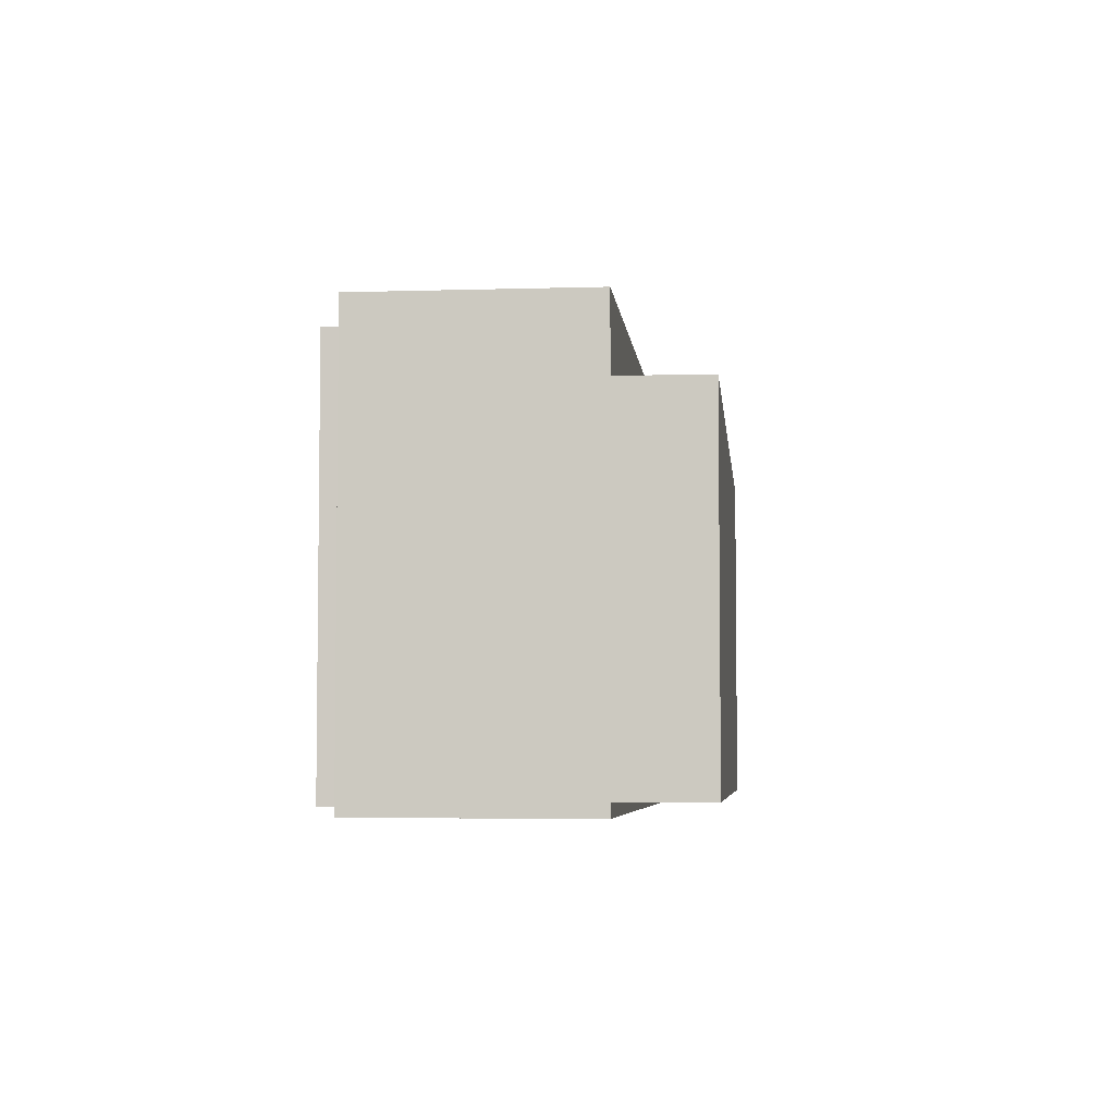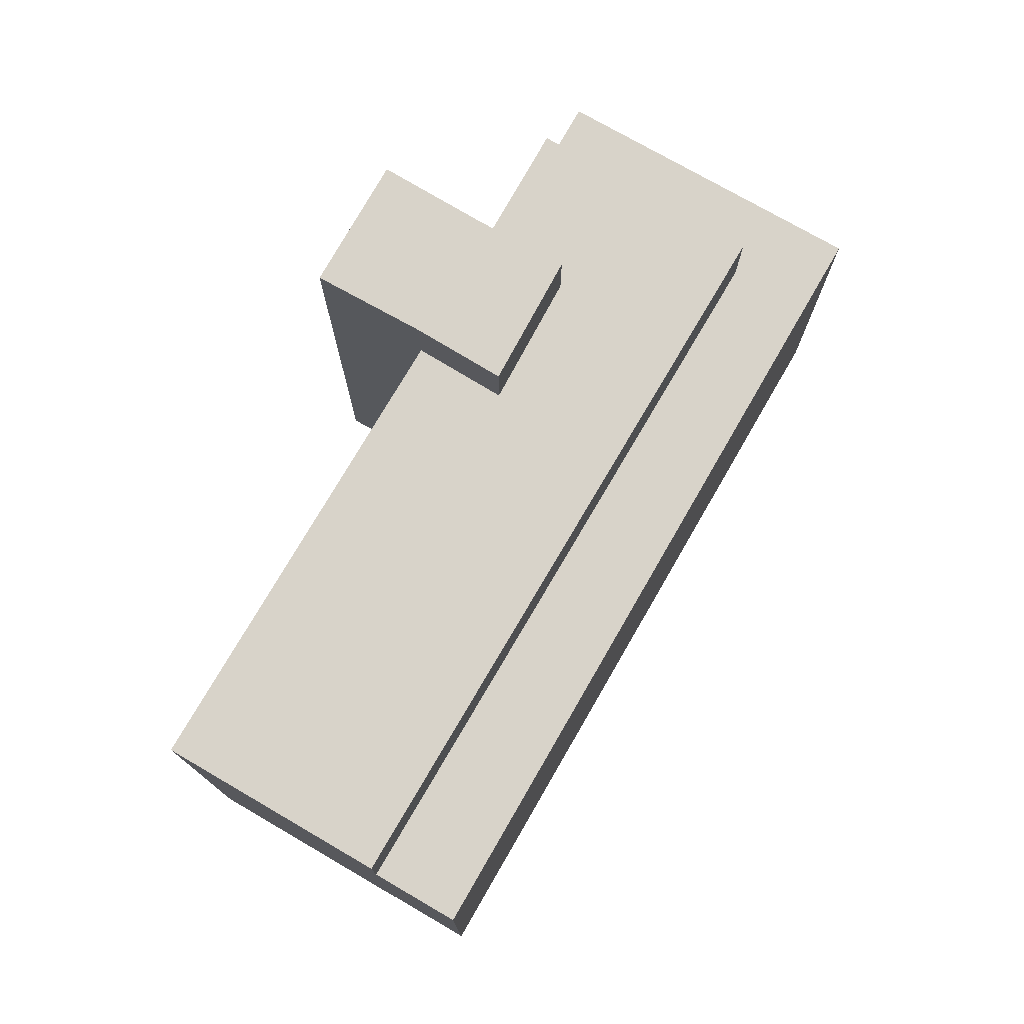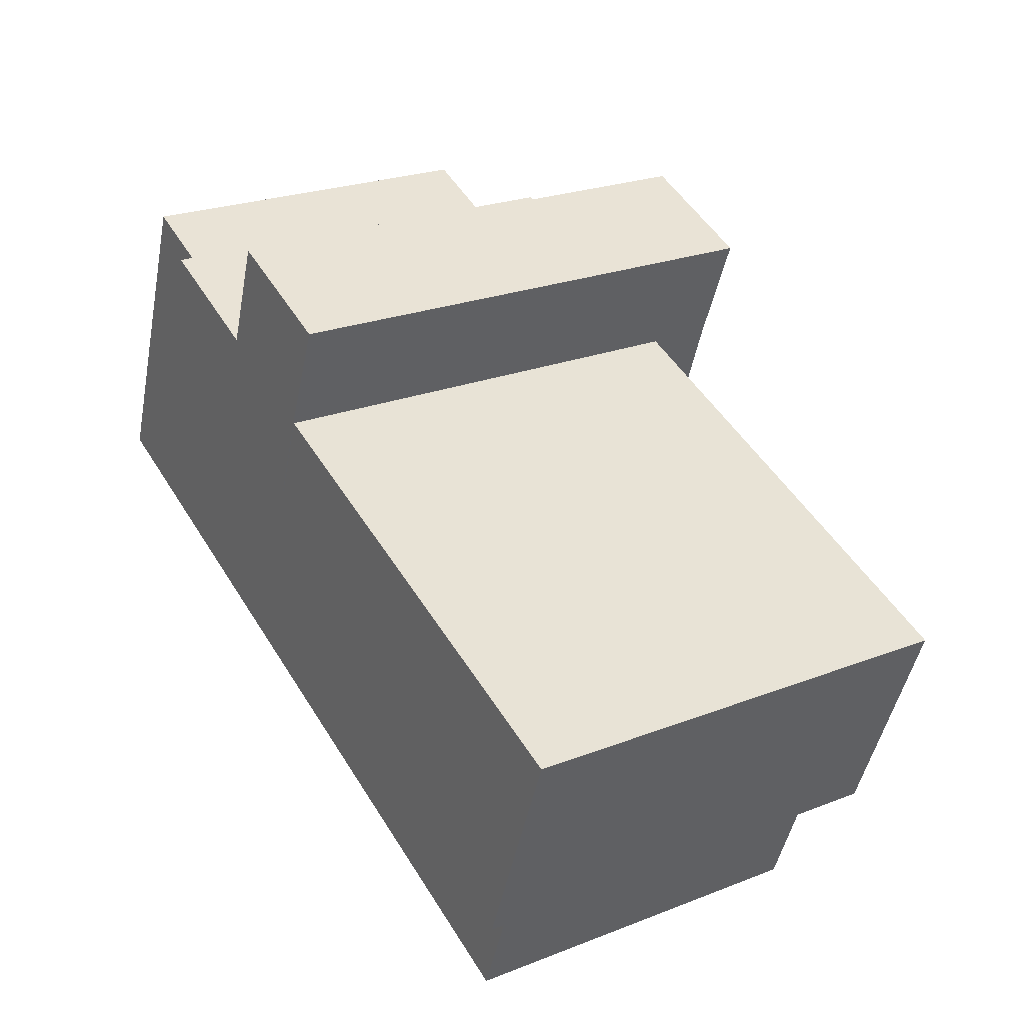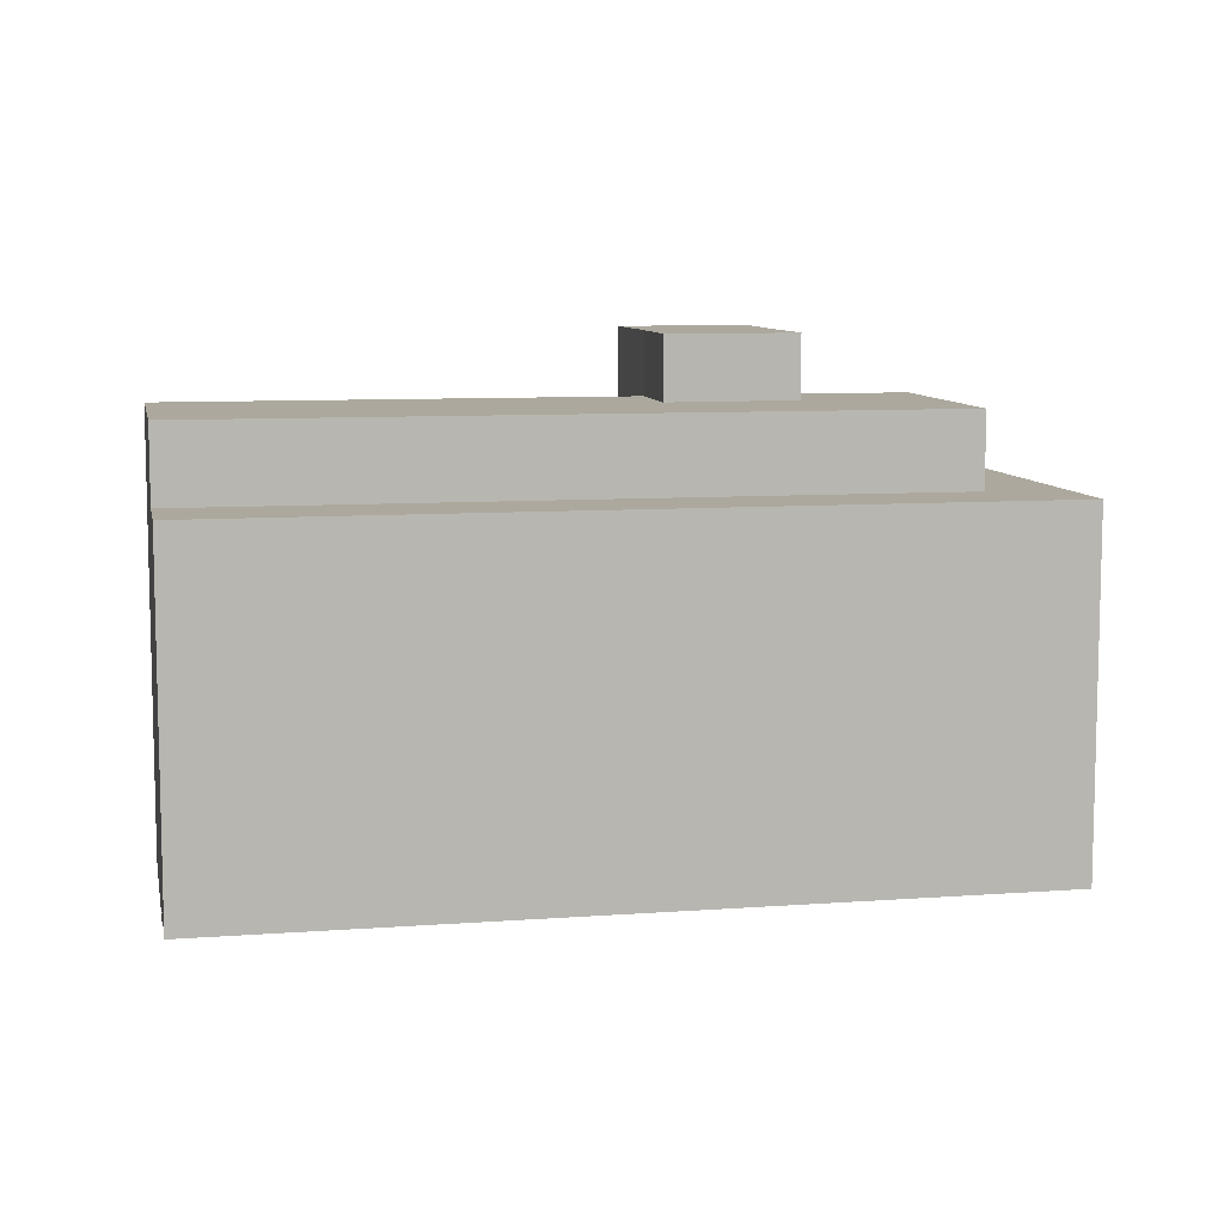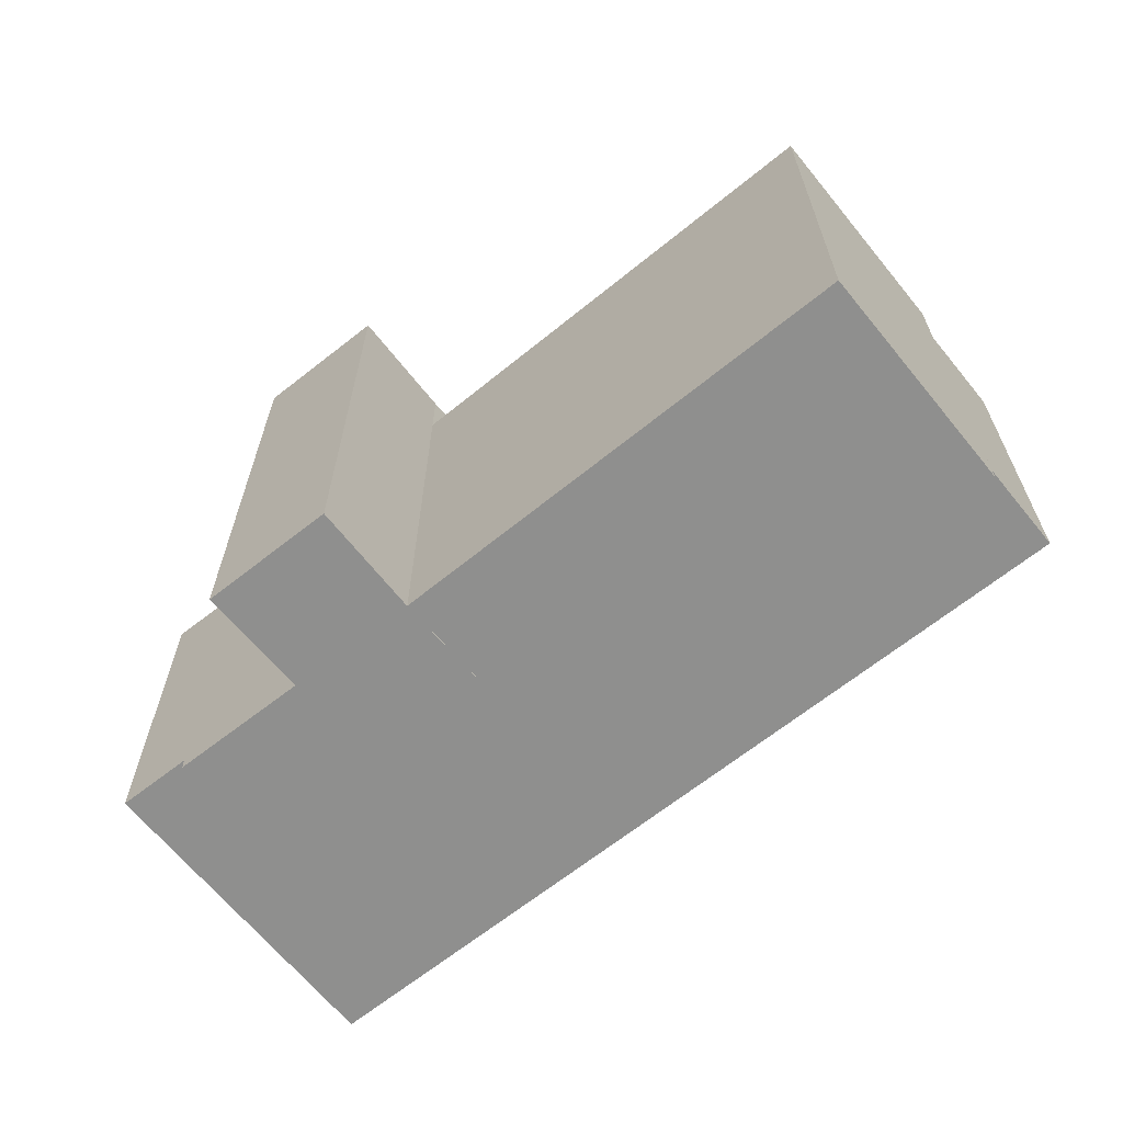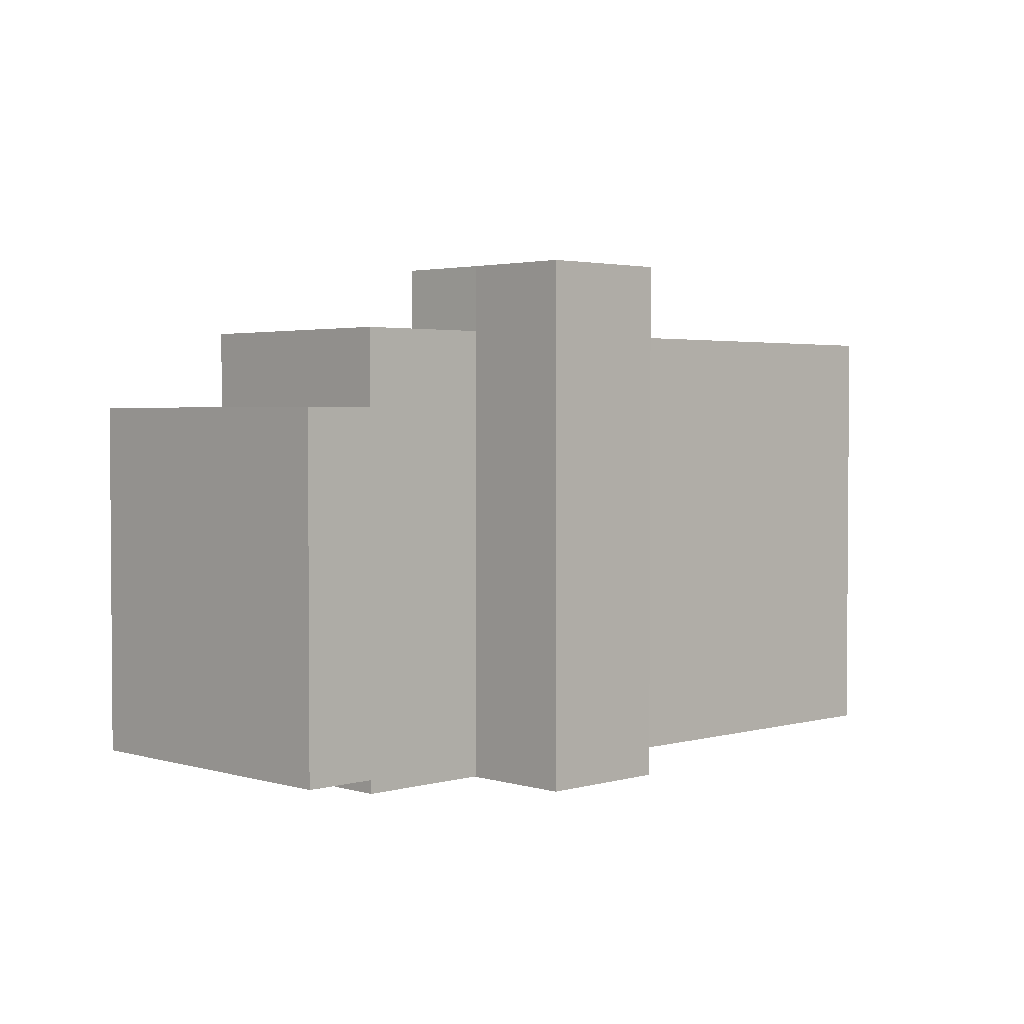
<metadata>
{"format":"obj","ext":"obj","renderer":"f3d","projection":"perspective","resolution":1024,"background":"white","views":[{"elev":-5.1,"azim":116.4,"up":"+Y"},{"elev":76.0,"azim":141.0,"up":"+Y"},{"elev":24.4,"azim":57.4,"up":"+Z"},{"elev":8.6,"azim":-170.5,"up":"+Y"},{"elev":-65.2,"azim":60.0,"up":"+Y"},{"elev":2.6,"azim":-23.2,"up":"+Y"}]}
</metadata>
<code>
v  7.188 -1.025e-16 1.674
v  5.725 1.472e-16 -2.403
v  27.83 3.742e-16 -6.111
v  -4.344 -3.88e-16 6.337
v  -8.116 2.435e-16 -3.977
v  -3.903 -3.772e-16 6.161
v  6.39e-07 5.817e-23 -9.499e-07
v  24.06 9.814e-16 -16.03
v  1.595 -2.427e-16 3.964
v  27.59 4.125e-16 -6.737
v  24.95 8.373e-16 -13.67
v  -12.93 0.61 -6.272
v  -4.344 0.61 6.337
v  -7.556 0.61 7.621
v  -8.116 0.61 -3.977
v  24.06 0.61 -16.03
v  -5.327 0.61 -9.188
v  22.59 0.61 -19.89
v  1.595 -0.03 3.964
v  9.165 -0.03 6.572
v  3.387 -0.03 8.863
v  0 -0.03 -1.837e-18
v  7.188 -0.03 1.674
v  5.725 -0.03 -2.403
v  -4.344 20.38 6.336
v  -8.115 20.38 -3.978
v  -3.902 20.38 6.16
v  1.595 20.38 3.964
v  0.0004342 20.38 -0.0006456
v  5.726 20.38 -2.404
v  7.188 20.38 1.673
v  27.83 20.38 -6.111
v  27.59 20.38 -6.737
v  24.95 20.38 -13.67
v  24.06 20.38 -16.03
v  -7.556 16.91 7.621
v  -12.93 16.91 -6.272
v  -4.344 16.91 6.337
v  -8.116 16.91 -3.978
v  24.06 16.91 -16.03
v  22.59 16.91 -19.89
v  -5.326 16.91 -9.189
v  1.595 23.32 3.964
v  0.0004968 23.32 -0.0007386
v  3.388 23.32 8.862
v  9.166 23.32 6.571
v  7.188 23.32 1.673
v  5.726 23.32 -2.404
g defaultobject
f 1 2 3
f 4 5 6
f 7 6 5
f 8 7 5
f 9 6 7
f 2 7 8
f 3 2 8
f 10 3 8
f 11 10 8
f 12 13 14
f 13 12 15
f 15 12 16
f 16 12 17
f 16 17 18
f 19 20 21
f 20 19 22
f 20 22 23
f 23 22 24
f 25 5 4
f 5 25 26
f 6 25 4
f 25 6 27
f 9 27 6
f 27 9 28
f 7 28 9
f 28 7 29
f 2 29 7
f 29 2 30
f 31 2 1
f 2 31 30
f 3 31 1
f 31 3 32
f 10 32 3
f 32 10 33
f 11 33 10
f 33 11 34
f 8 34 11
f 34 8 35
f 26 8 5
f 8 26 35
f 36 12 14
f 12 36 37
f 13 36 14
f 36 13 38
f 15 38 13
f 38 15 39
f 16 39 15
f 39 16 40
f 18 40 16
f 40 18 41
f 42 18 17
f 18 42 41
f 37 17 12
f 17 37 42
f 43 22 19
f 22 43 44
f 45 19 21
f 19 45 43
f 20 45 21
f 45 20 46
f 23 46 20
f 46 23 47
f 24 47 23
f 47 24 48
f 44 24 22
f 24 44 48
f 28 29 27
f 26 29 35
f 29 26 25
f 29 25 27
f 35 29 30
f 35 30 31
f 35 31 32
f 35 32 34
f 34 32 33
f 37 39 42
f 39 37 36
f 39 36 38
f 39 41 42
f 41 39 40
f 44 47 48
f 47 44 43
f 47 43 46
f 46 43 45

</code>
